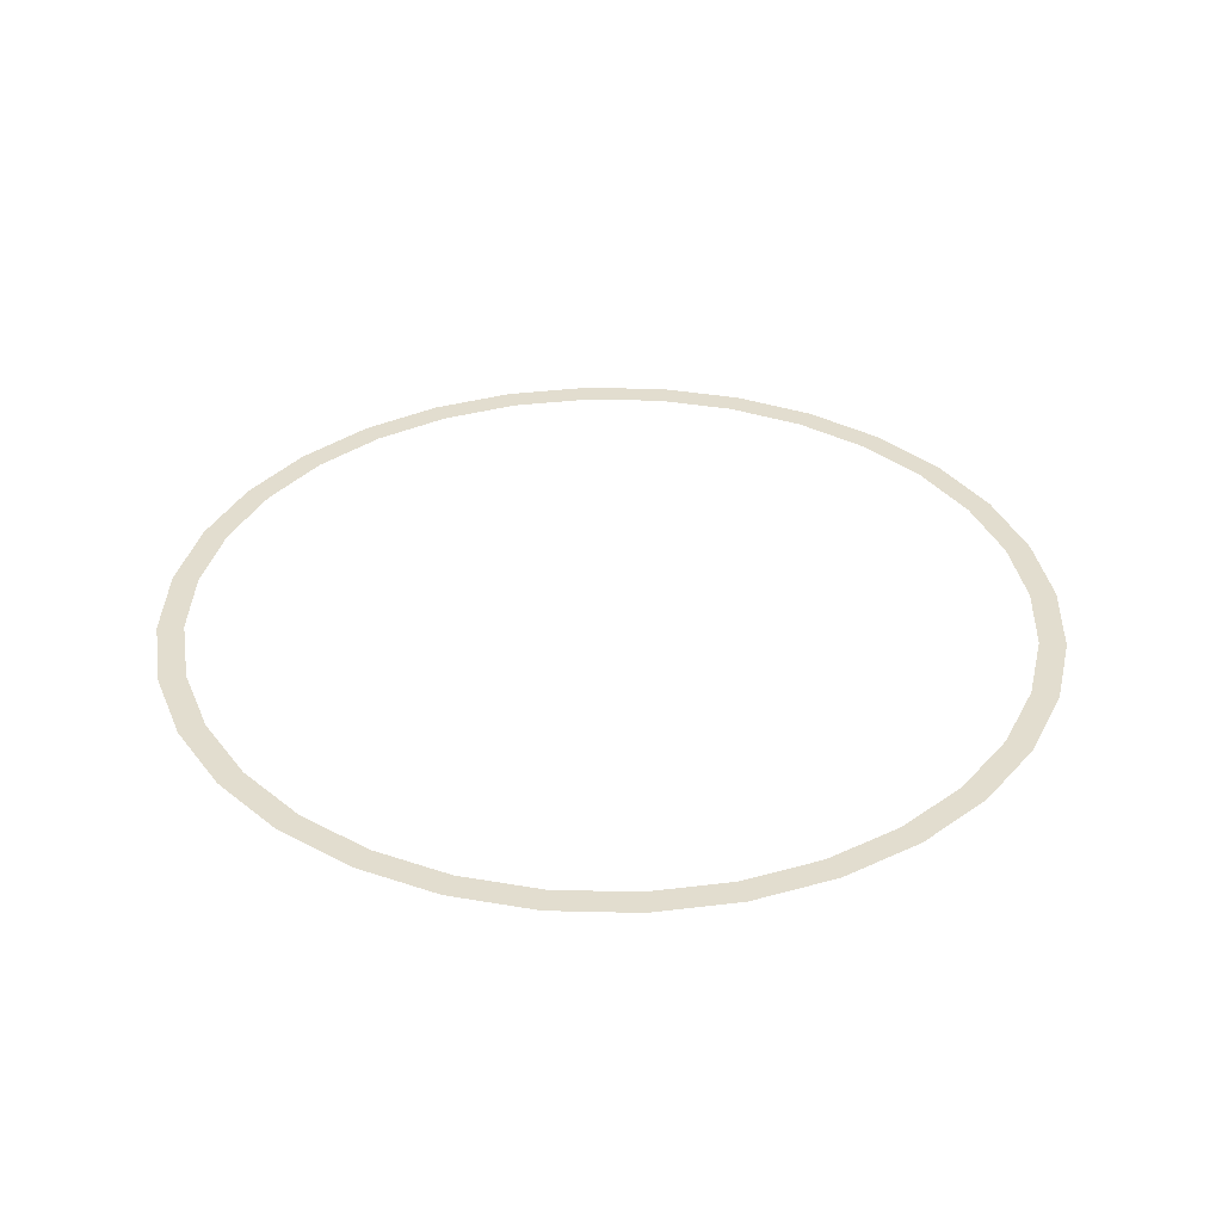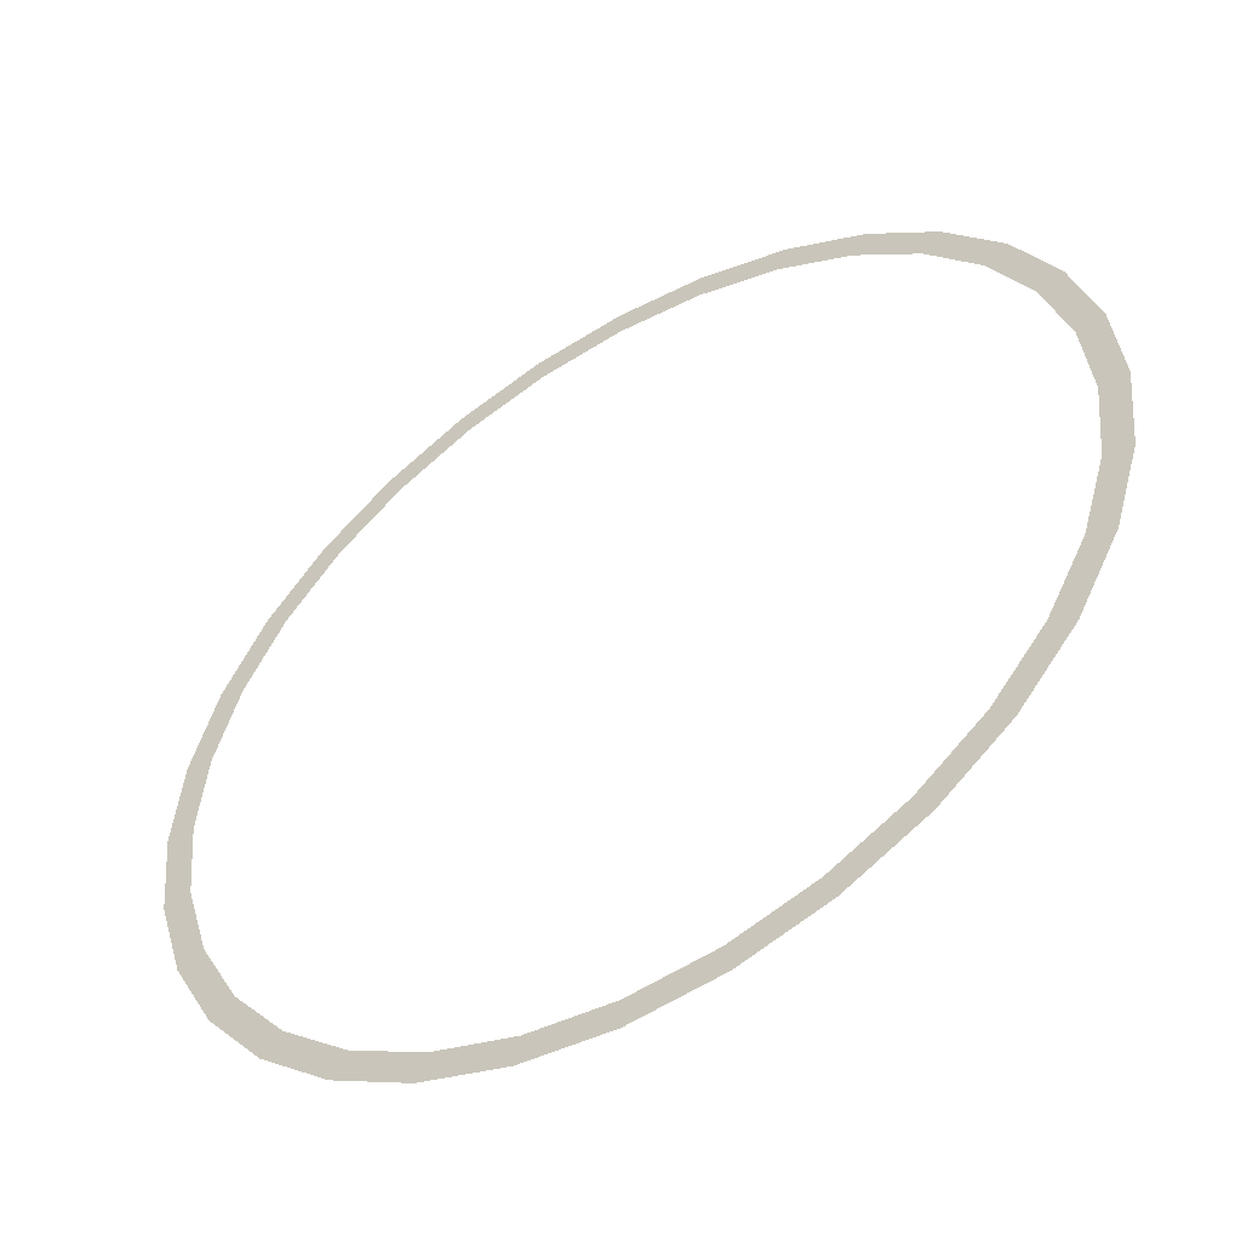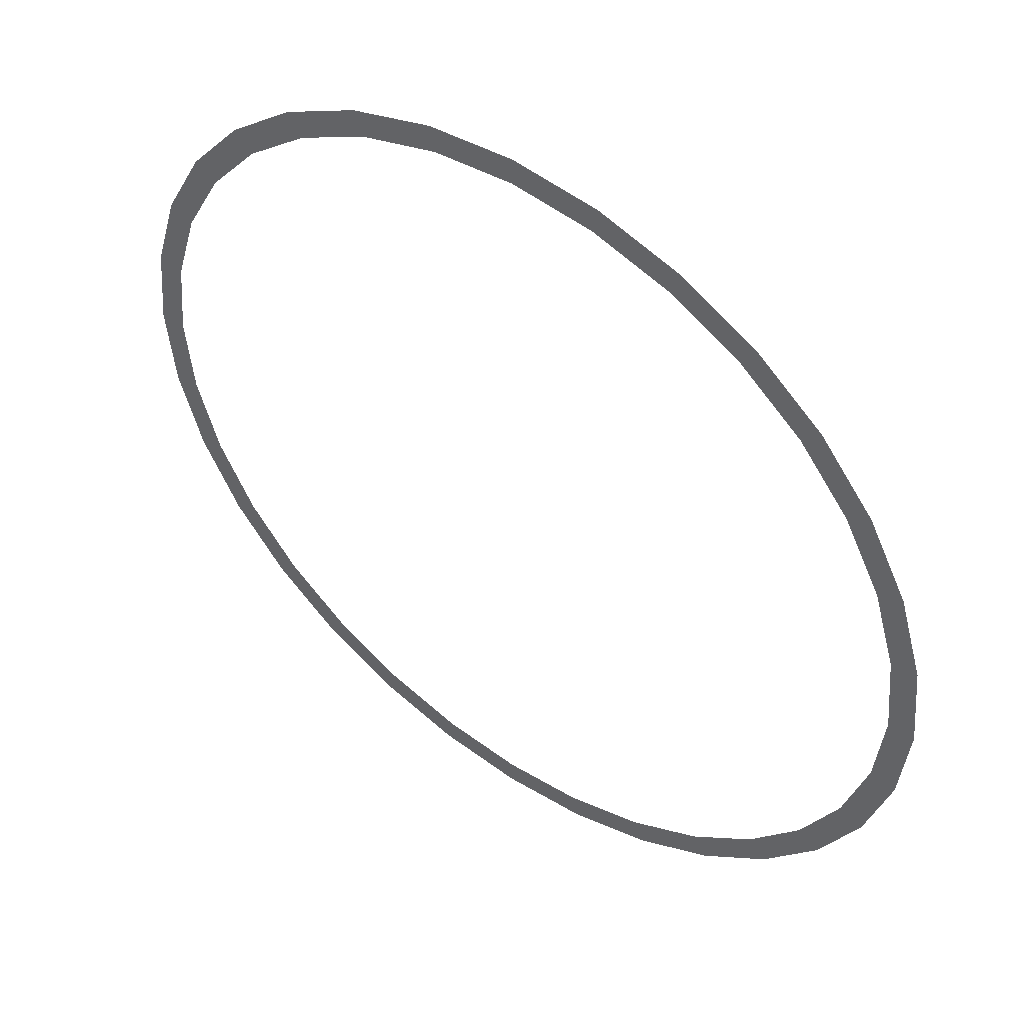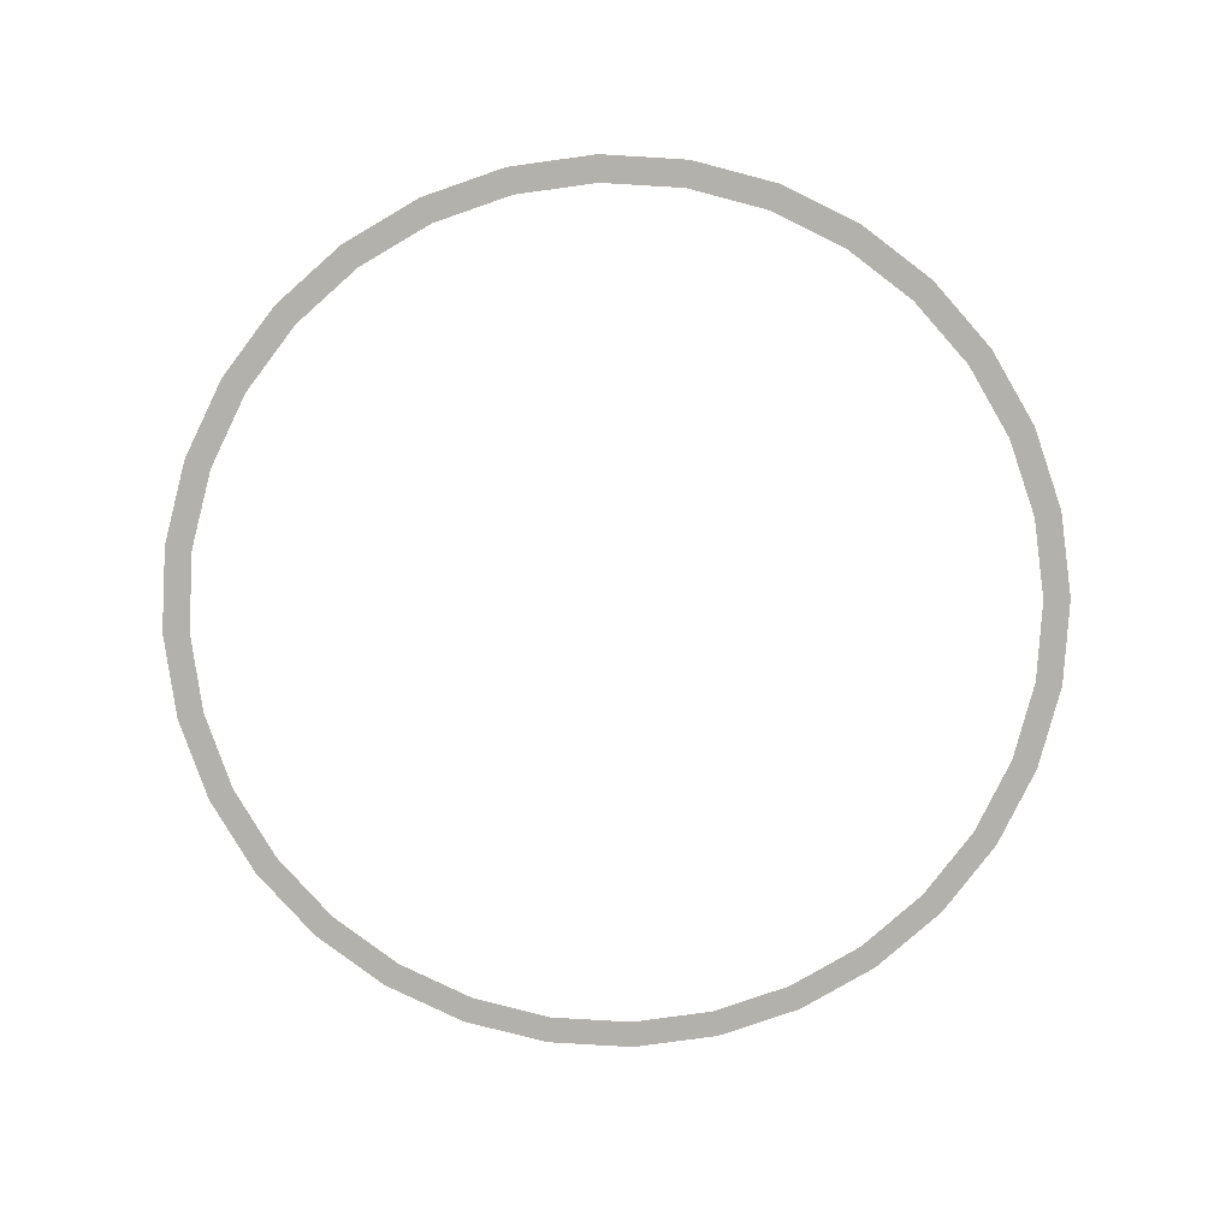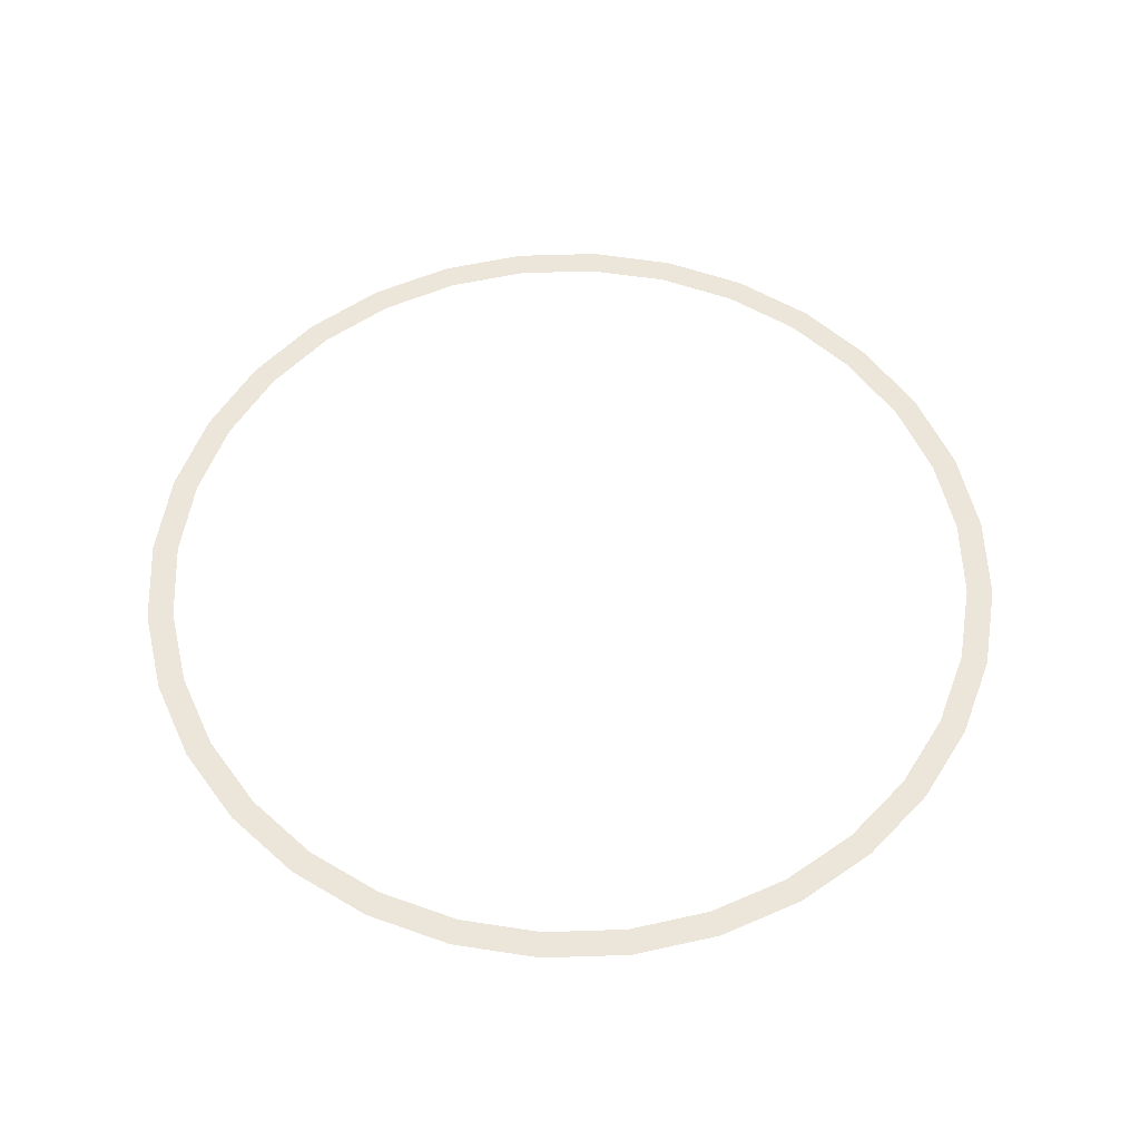
<metadata>
{"format":"obj","ext":"obj","renderer":"f3d","projection":"perspective","resolution":1024,"background":"white","views":[{"elev":34.8,"azim":52.5,"up":"+Y"},{"elev":-51.8,"azim":31.8,"up":"+Z"},{"elev":49.3,"azim":-143.3,"up":"+Z"},{"elev":-79.1,"azim":-65.3,"up":"+Y"},{"elev":56.1,"azim":-75.1,"up":"+Y"}]}
</metadata>
<code>
o rings_Circle
v -1.089 -0 1.63
v -1.474 -0 1.474
v -1.158 -0 1.734
v 1.811 0 -0.7501
v 1.734 0 -1.158
v 1.63 0 -1.089
v -0.7501 -0 1.811
v -0.7979 -0 1.926
v 0 0 -1.96
v -0.4068 0 -2.045
v -0.3824 0 -1.922
v 1.474 0 -1.474
v 1.386 0 -1.386
v -0.3824 -0 1.922
v -0.4068 -0 2.045
v -0.7501 0 -1.811
v -0.7979 0 -1.926
v 1.158 0 -1.734
v 1.089 0 -1.63
v 1e-06 -0 2.085
v 0 -0 1.96
v -1.158 0 -1.734
v -1.089 0 -1.63
v 0.7979 0 -1.926
v 0.7501 0 -1.811
v 0.4068 -0 2.045
v 0.3824 -0 1.922
v -1.474 0 -1.474
v -1.386 0 -1.386
v 0.4067 0 -2.045
v 0.3824 0 -1.922
v 0.7979 -0 1.926
v 0.7501 -0 1.811
v -1.734 0 -1.158
v -1.63 0 -1.089
v 0 0 -2.085
v 1.158 -0 1.734
v 1.089 -0 1.63
v -1.926 0 -0.7979
v -1.811 0 -0.7501
v 1.474 -0 1.474
v 1.386 -0 1.386
v -2.045 0 -0.4068
v -1.922 0 -0.3824
v 1.734 -0 1.158
v 1.63 -0 1.089
v -1.96 -0 0
v -2.085 0 0
v 1.926 -0 0.7979
v 1.811 -0 0.7501
v -1.922 -0 0.3824
v -2.045 -0 0.4068
v 2.045 -0 0.4067
v 1.922 -0 0.3824
v -1.926 -0 0.7979
v -1.811 -0 0.7501
v 2.085 0 -2e-06
v 1.96 0 -1e-06
v -1.63 -0 1.089
v -1.734 -0 1.158
v 2.045 0 -0.4068
v 1.922 0 -0.3824
v -1.386 -0 1.386
v 1.926 0 -0.7979
f 1 2 3
f 4 5 6
f 7 3 8
f 9 10 11
f 6 12 13
f 14 8 15
f 16 10 17
f 13 18 19
f 14 20 21
f 16 22 23
f 19 24 25
f 21 26 27
f 23 28 29
f 25 30 31
f 27 32 33
f 29 34 35
f 9 30 36
f 33 37 38
f 35 39 40
f 38 41 42
f 40 43 44
f 42 45 46
f 47 43 48
f 46 49 50
f 51 48 52
f 50 53 54
f 51 55 56
f 54 57 58
f 59 55 60
f 58 61 62
f 59 2 63
f 62 64 4
f 1 63 2
f 4 64 5
f 7 1 3
f 9 36 10
f 6 5 12
f 14 7 8
f 16 11 10
f 13 12 18
f 14 15 20
f 16 17 22
f 19 18 24
f 21 20 26
f 23 22 28
f 25 24 30
f 27 26 32
f 29 28 34
f 9 31 30
f 33 32 37
f 35 34 39
f 38 37 41
f 40 39 43
f 42 41 45
f 47 44 43
f 46 45 49
f 51 47 48
f 50 49 53
f 51 52 55
f 54 53 57
f 59 56 55
f 58 57 61
f 59 60 2
f 62 61 64

</code>
